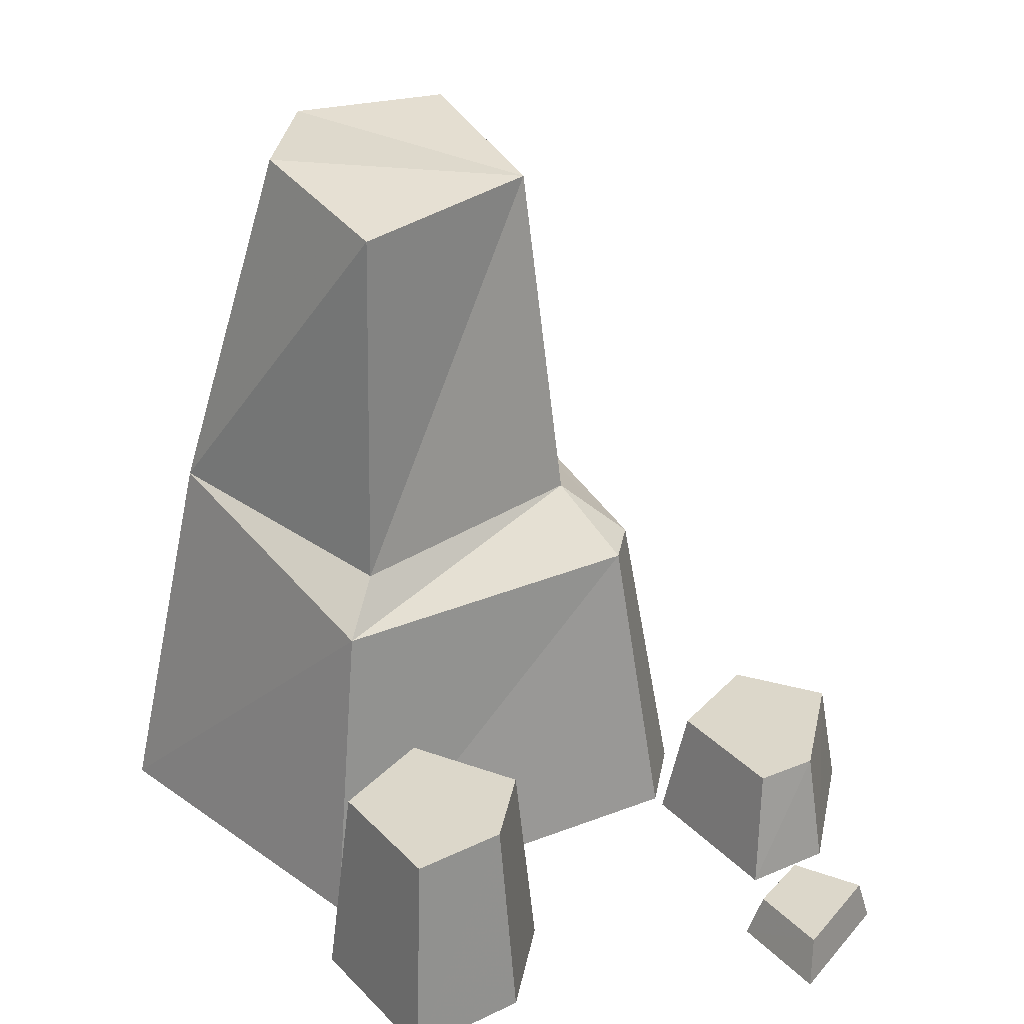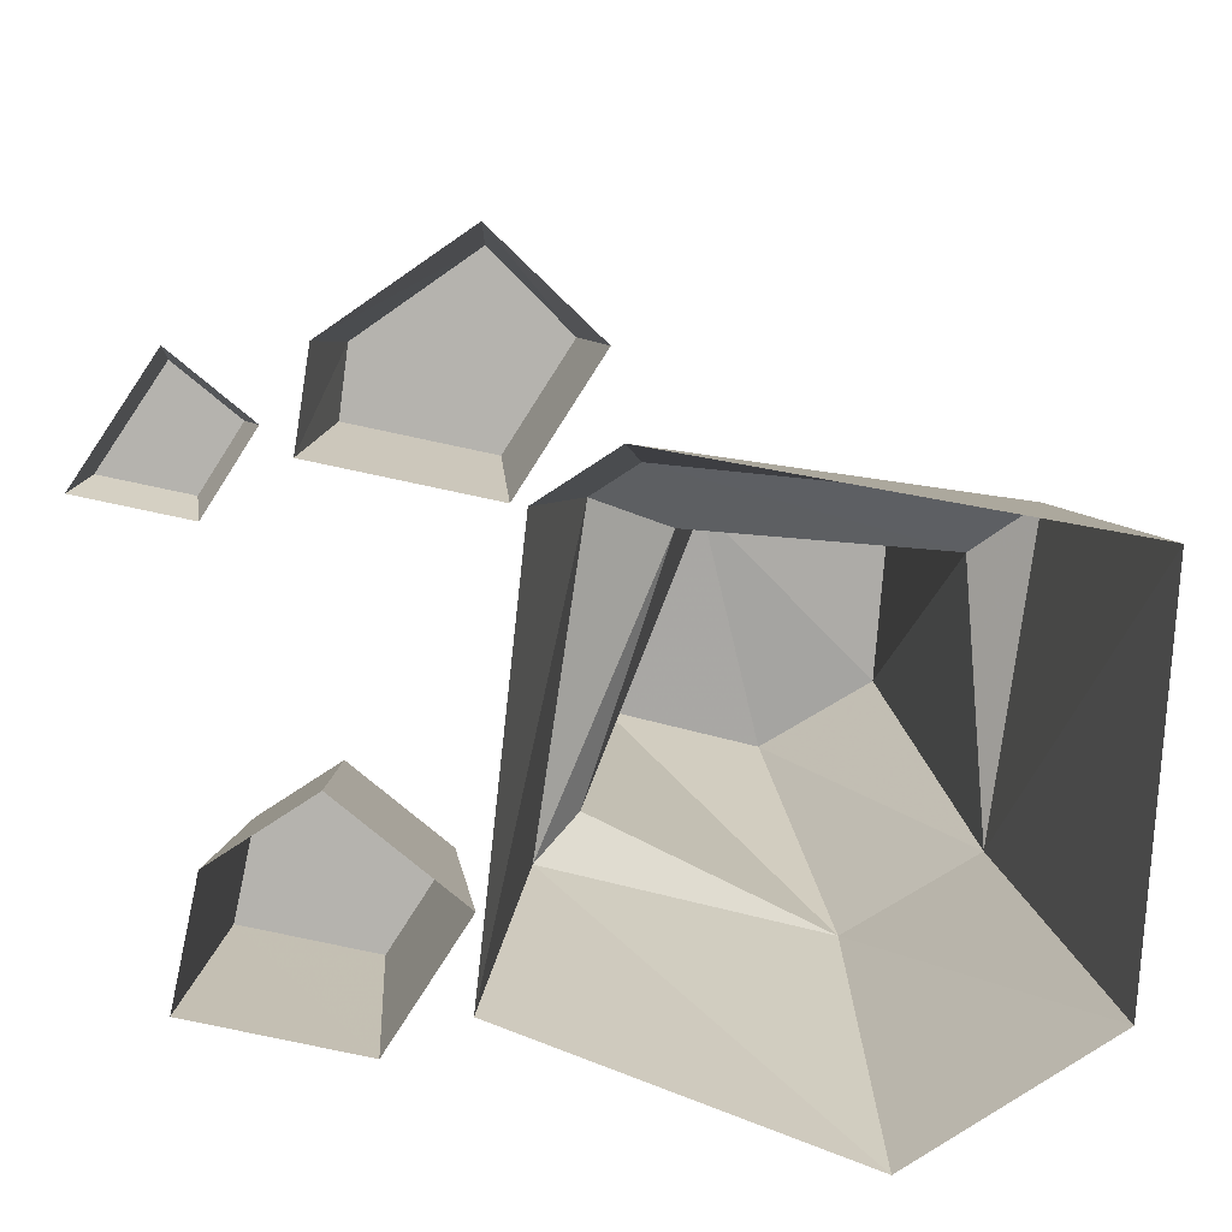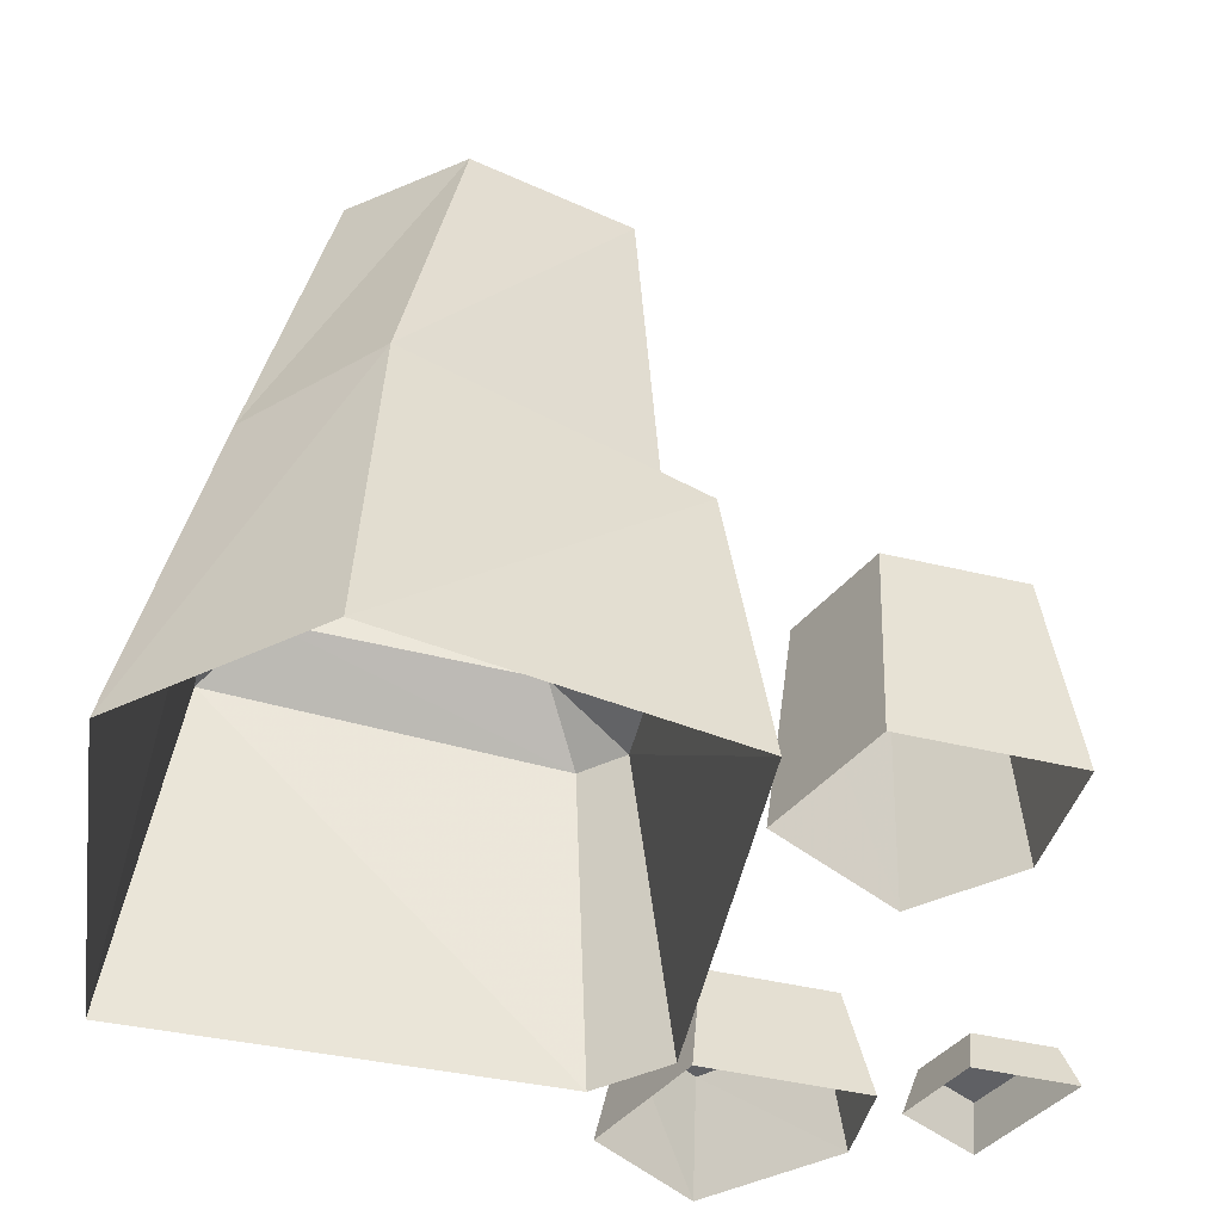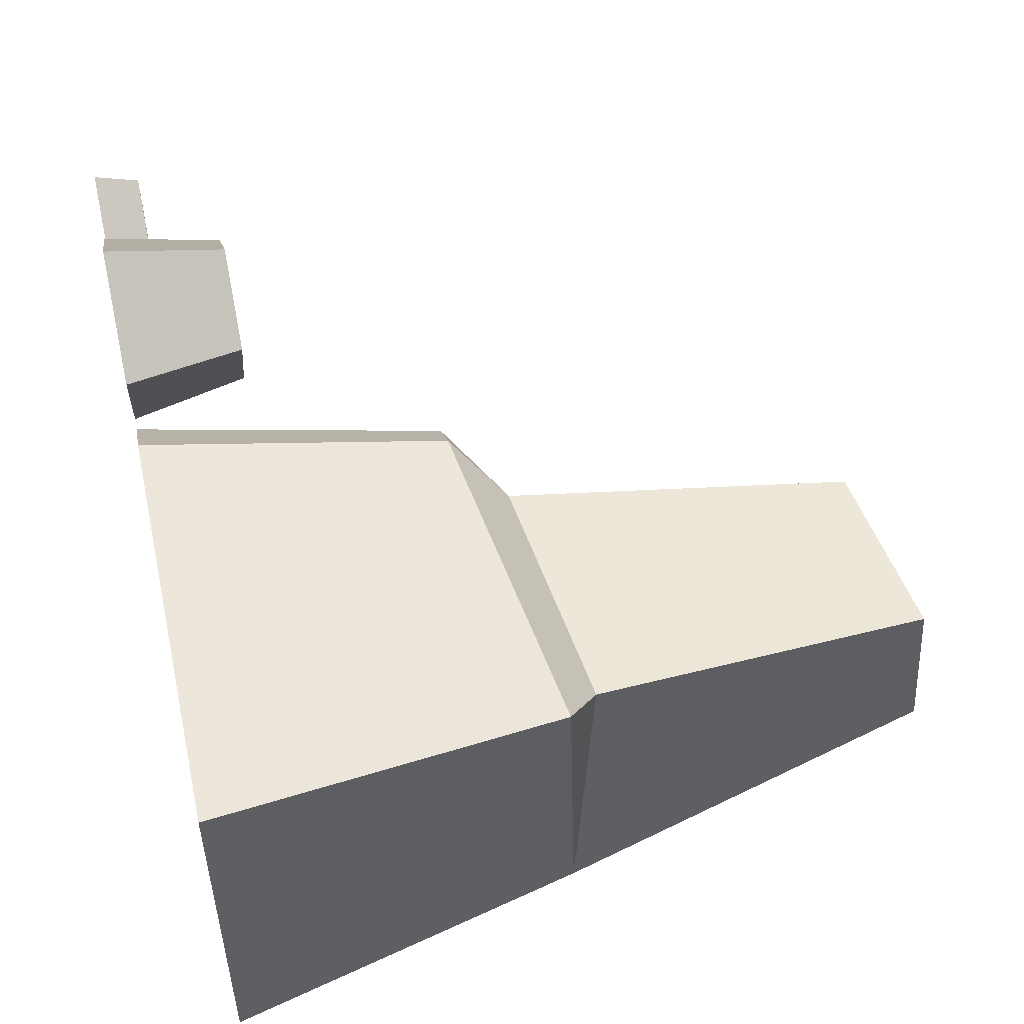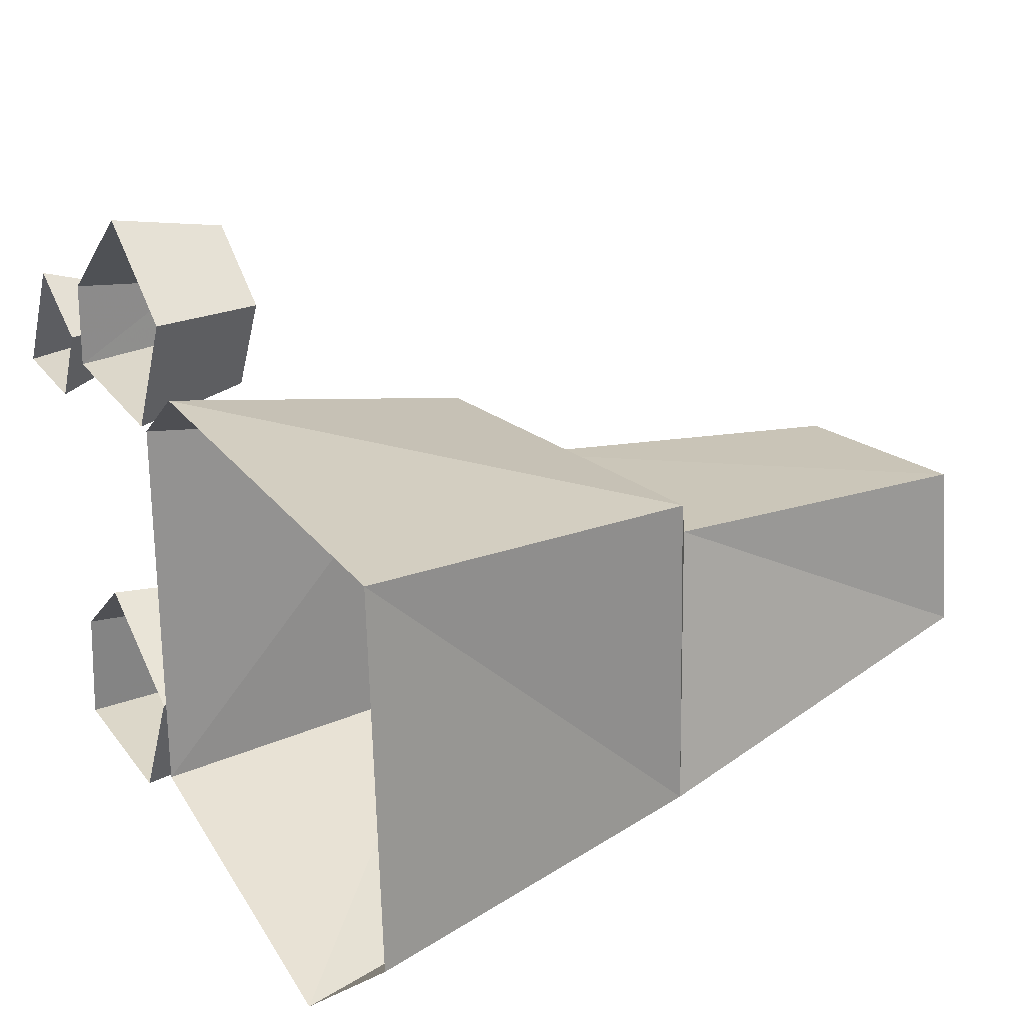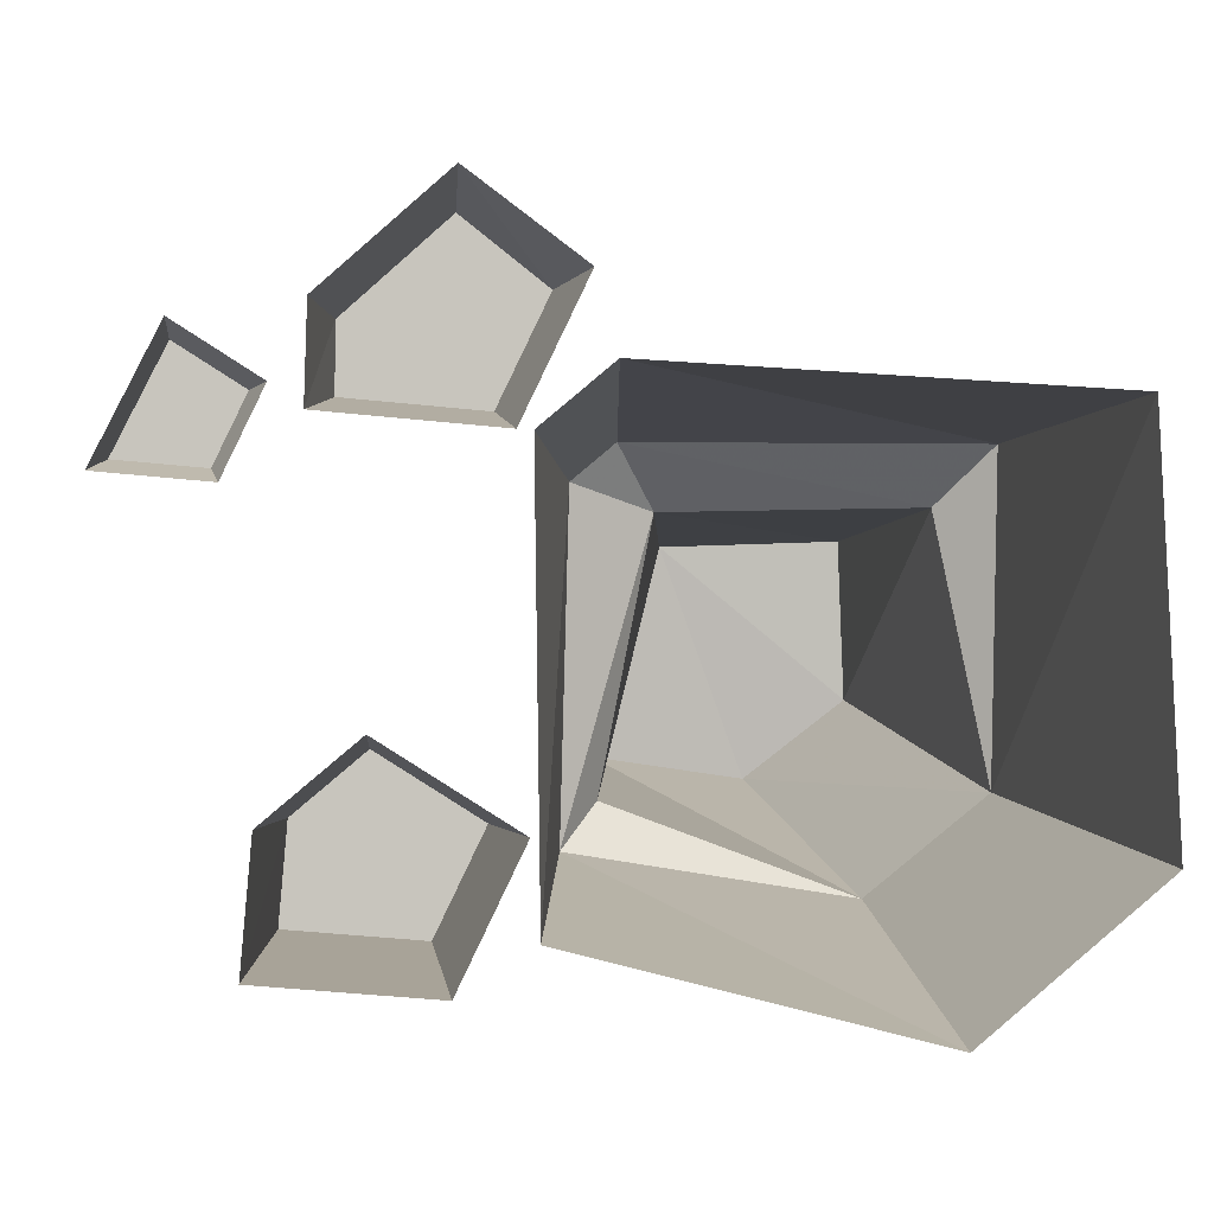
<metadata>
{"format":"obj","ext":"obj","renderer":"f3d","projection":"perspective","resolution":1024,"background":"white","views":[{"elev":30.5,"azim":-119.9,"up":"+Y"},{"elev":-80.0,"azim":-7.0,"up":"+Y"},{"elev":-43.7,"azim":169.0,"up":"+Y"},{"elev":53.2,"azim":77.7,"up":"+Z"},{"elev":24.0,"azim":60.1,"up":"+Z"},{"elev":0.5,"azim":-4.1,"up":"+Z"}]}
</metadata>
<code>
v  0.3312 0 -0.5412
v  -0.2783 0 -0.3827
v  -0.221 0.5631 -0.3054
v  0.2886 0.6969 -0.4
v  -0.2875 0 0.339
v  -0.2055 0.5598 0.2859
v  -0.1672 0 0.44
v  0.5998 0 0.3966
v  0.5057 0.6453 0.3531
v  -0.129 0.5598 0.35
v  0.6368 0 -0.2833
v  0.499 0.6637 -0.222
v  -0.1551 0.646 -0.2306
v  -0.061 0.66 0.2401
v  0.4085 0.7158 0.2501
v  -0.1216 1.306 -0.1995
v  0.1696 1.365 -0.2461
v  0.0056 1.302 0.1912
v  0.348 1.347 0.2025
v  0.3623 1.365 -0.0975
v  -0.7998 0.081 0.469
v  -0.6882 0.081 0.398
v  -0.7416 0.081 0.2869
v  -0.8861 0.081 0.2995
v  -0.7264 0 0.2643
v  -0.9095 0 0.2803
v  -0.8002 0 0.4951
v  -0.6587 0 0.405
v  -0.5703 0.2122 0.3973
v  -0.5692 0.2122 0.5111
v  -0.3366 0.2122 0.3768
v  -0.312 0 0.3402
v  -0.6082 0 0.3661
v  -0.6031 0 0.5253
v  -0.3933 0 0.7112
v  -0.2026 0 0.5679
v  -0.2503 0.2122 0.5565
v  -0.3927 0.2122 0.669
v  -0.6608 0.3735 -0.4028
v  -0.6459 0.3735 -0.2332
v  -0.4271 0.3735 -0.4232
v  -0.4025 0 -0.4598
v  -0.6986 0 -0.4339
v  -0.6798 0 -0.219
v  -0.5219 0 -0.0865
v  -0.293 0 -0.2322
v  -0.3407 0.3735 -0.2436
v  -0.5213 0.3735 -0.1286
g v_rock_03
f 1 2 3 4
f 2 5 6 3
f 7 8 9 10
f 8 11 12 9
f 4 3 13
f 3 6 14 13
f 10 9 15 14
f 9 12 15
f 4 13 16 17
f 13 14 18 16
f 14 15 19 18
f 15 12 20 19
f 10 14 6
f 5 7 10 6
f 16 18 17
f 4 12 11 1
f 12 4 17 20
f 18 19 20
f 20 17 18
f 21 22 23 24
f 25 26 24 23
f 26 27 21 24
f 27 28 22 21
f 28 25 23 22
f 29 30 31
f 32 33 29 31
f 33 34 30 29
f 35 36 37 38
f 36 32 31 37
f 34 35 38 30
f 30 38 31
f 38 37 31
f 39 40 41
f 42 43 39 41
f 43 44 40 39
f 45 46 47 48
f 46 42 41 47
f 44 45 48 40
f 40 48 41
f 48 47 41

</code>
